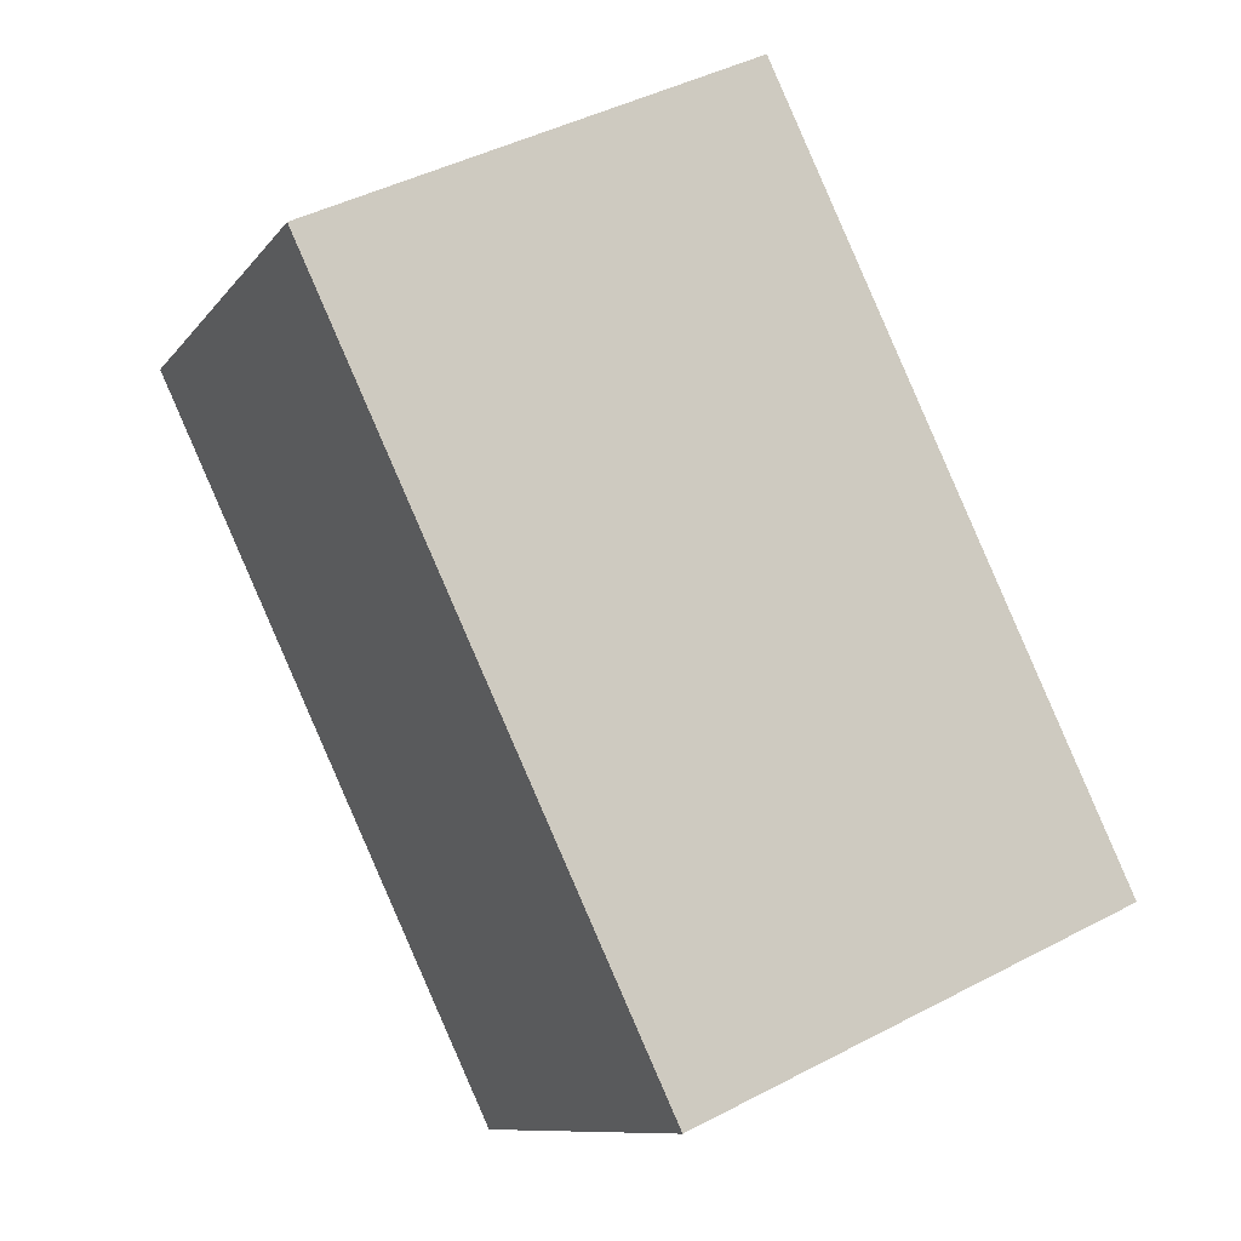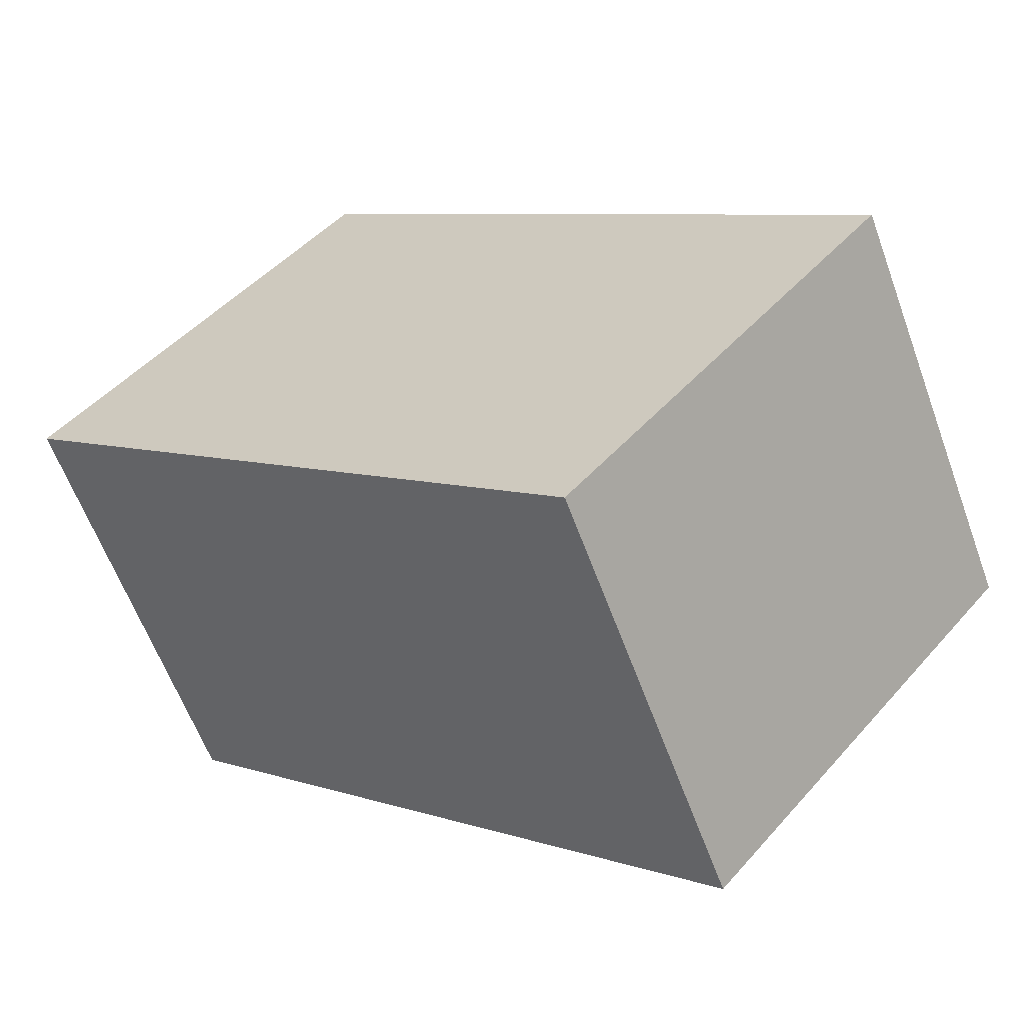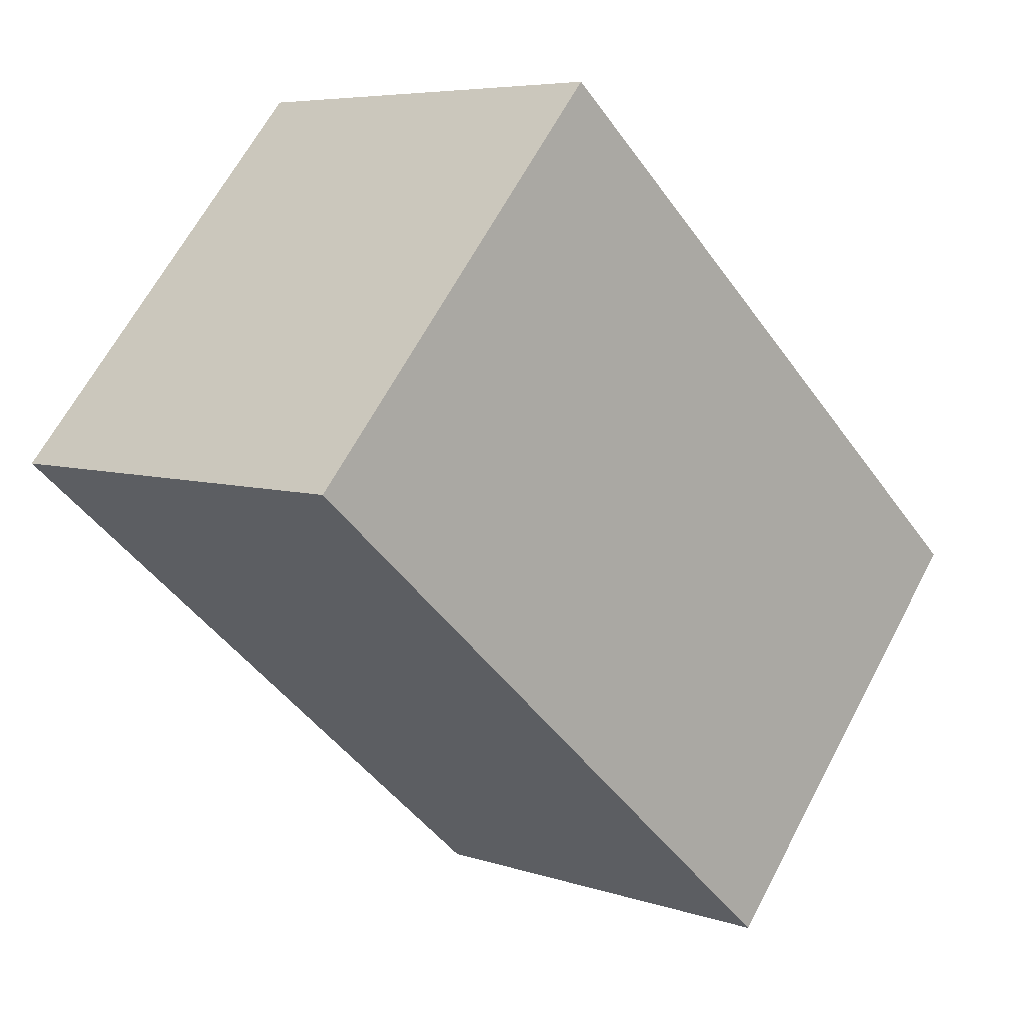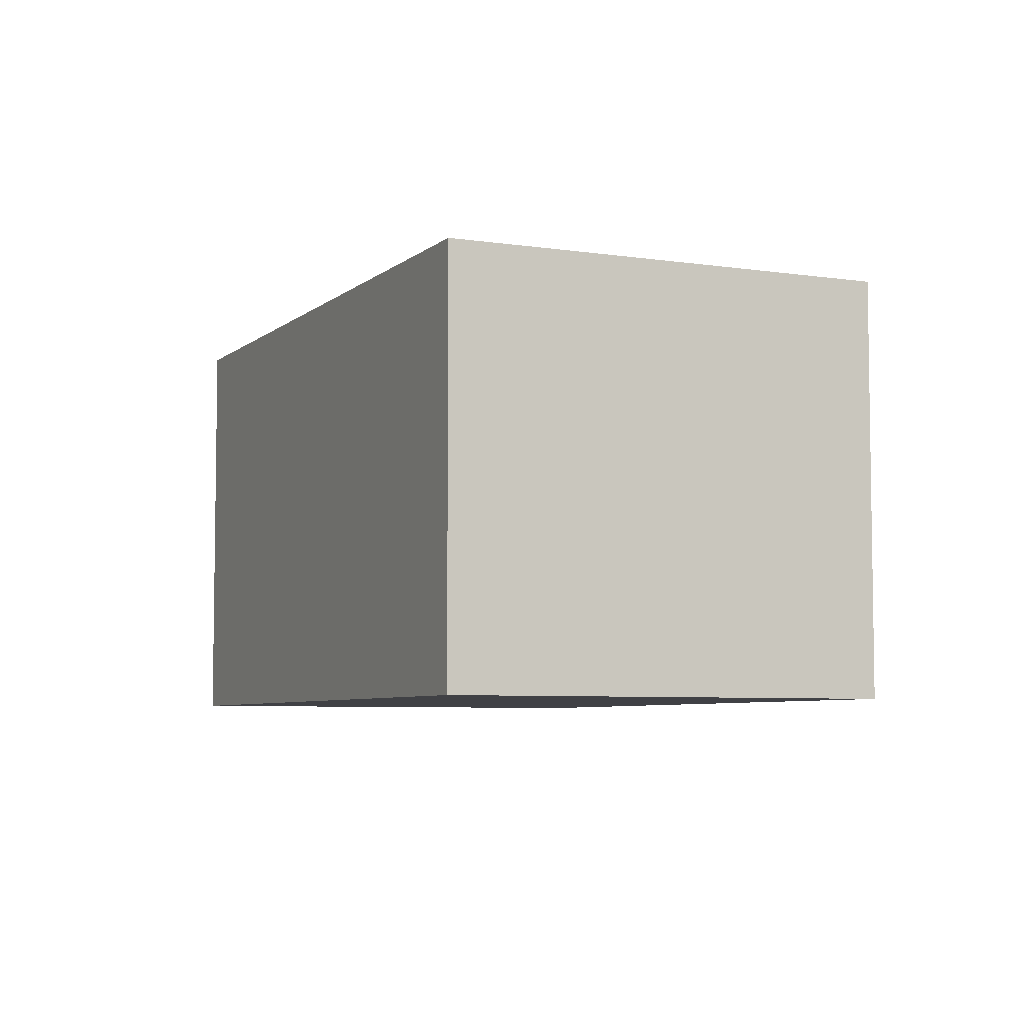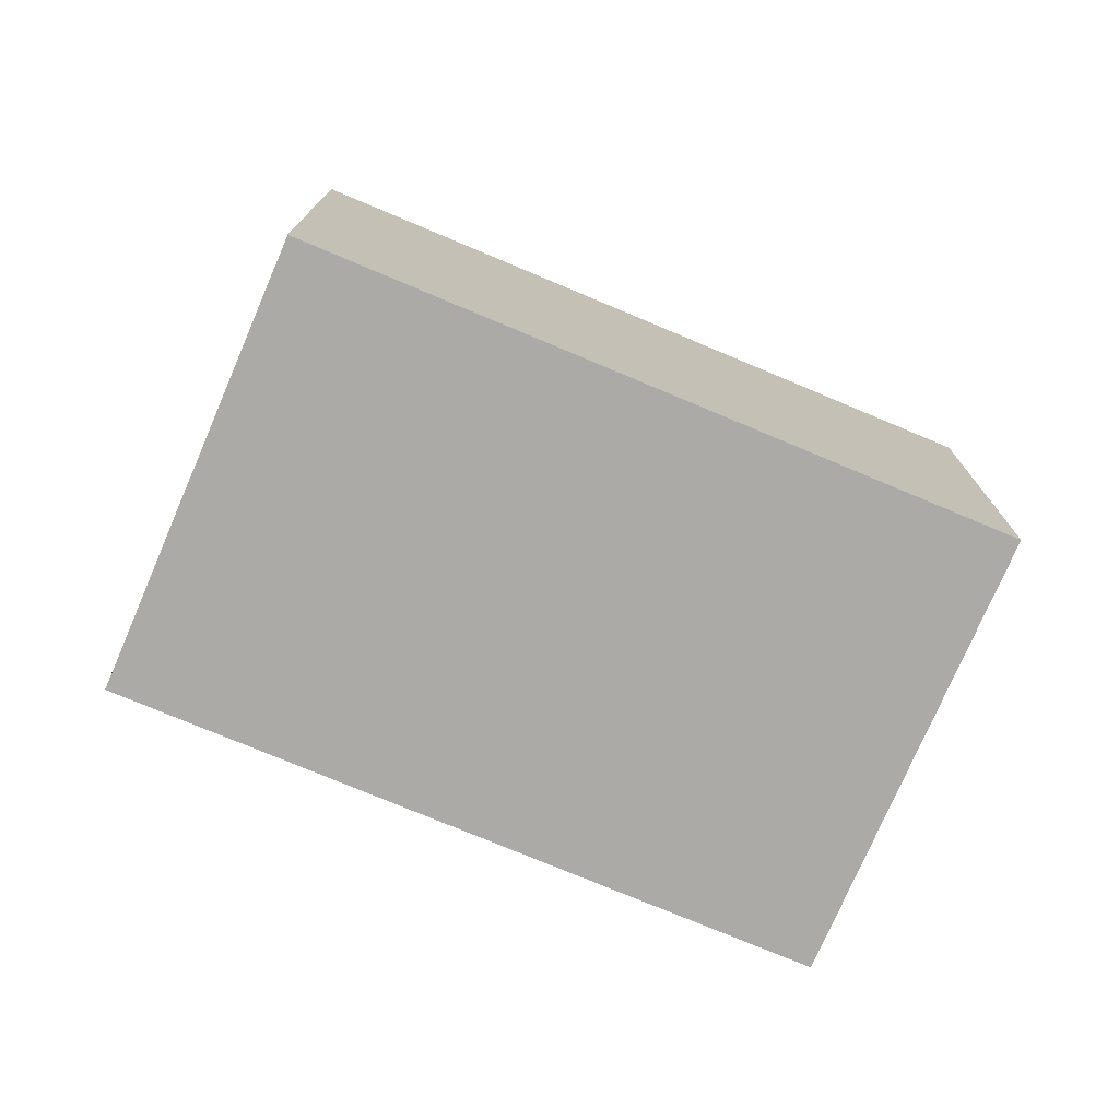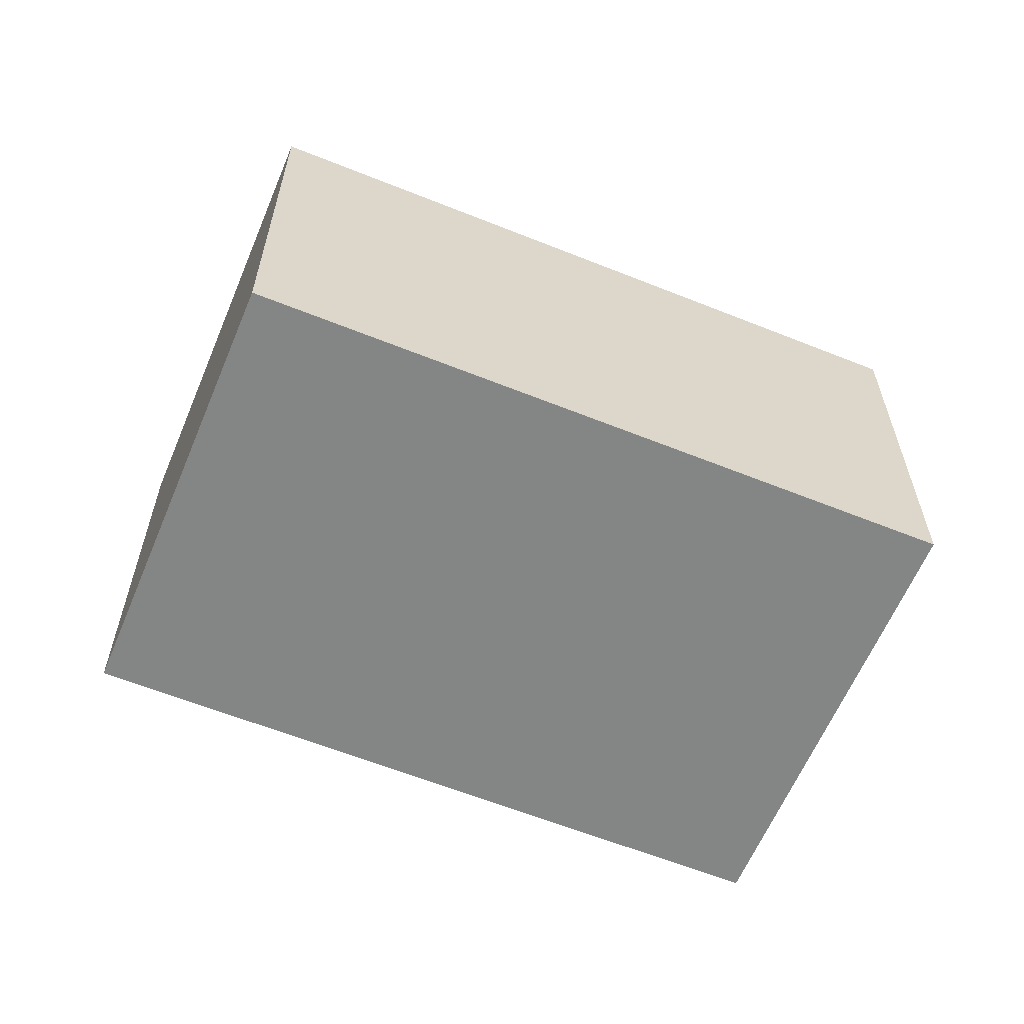
<metadata>
{"format":"obj","ext":"obj","renderer":"f3d","projection":"perspective","resolution":1024,"background":"white","views":[{"elev":43.9,"azim":58.3,"up":"+Z"},{"elev":-61.1,"azim":20.1,"up":"+Z"},{"elev":6.1,"azim":-44.8,"up":"+Z"},{"elev":-5.9,"azim":-73.9,"up":"+Y"},{"elev":-75.7,"azim":17.9,"up":"+Y"},{"elev":-61.6,"azim":-161.5,"up":"+Y"}]}
</metadata>
<code>
v  6.989 9.663 7.99
v  12.61 9.663 -10.84
v  0.0002057 9.663 -0.0003062
v  19.6 9.663 -2.849
v  12.61 6.637e-16 -10.84
v  6.989 -4.893e-16 7.99
v  0 0 0
v  19.6 1.744e-16 -2.849
g defaultobject
f 1 2 3
f 2 1 4
f 5 6 7
f 6 5 8
f 1 7 6
f 7 1 3
f 3 5 7
f 5 3 2
f 5 4 8
f 4 5 2
f 8 1 6
f 1 8 4

</code>
